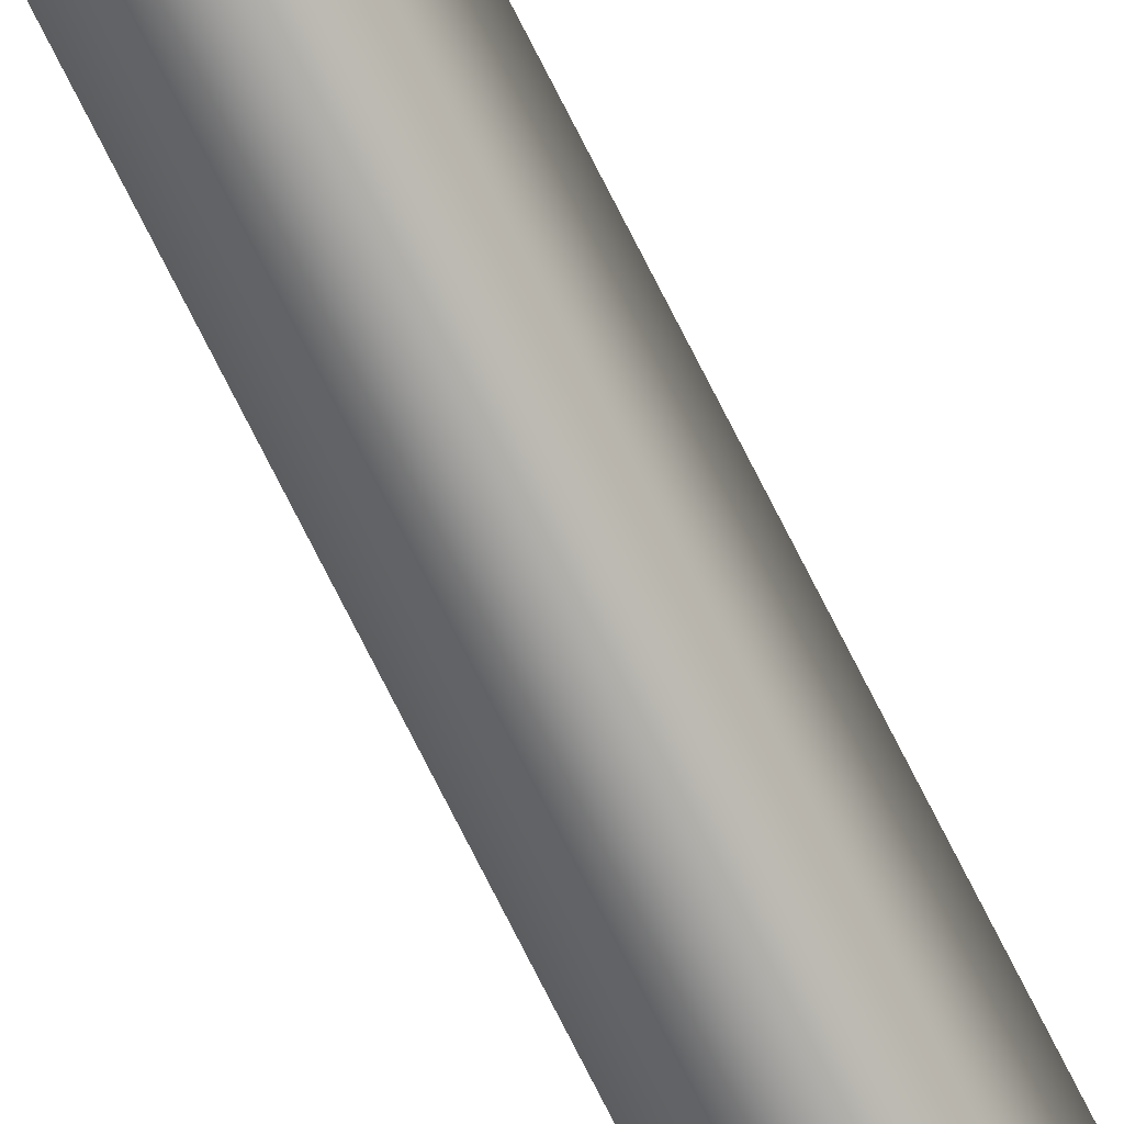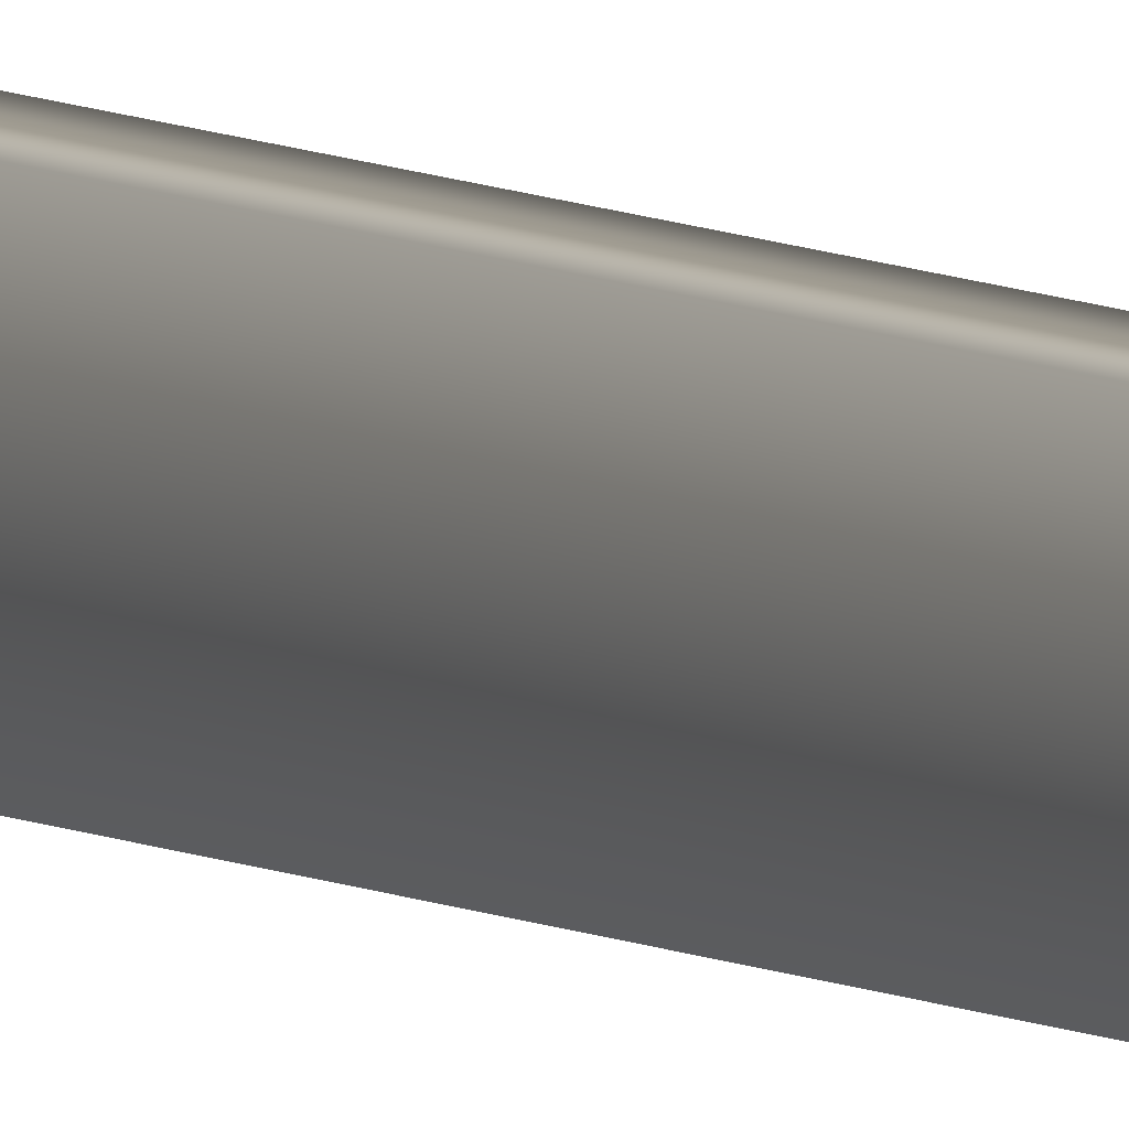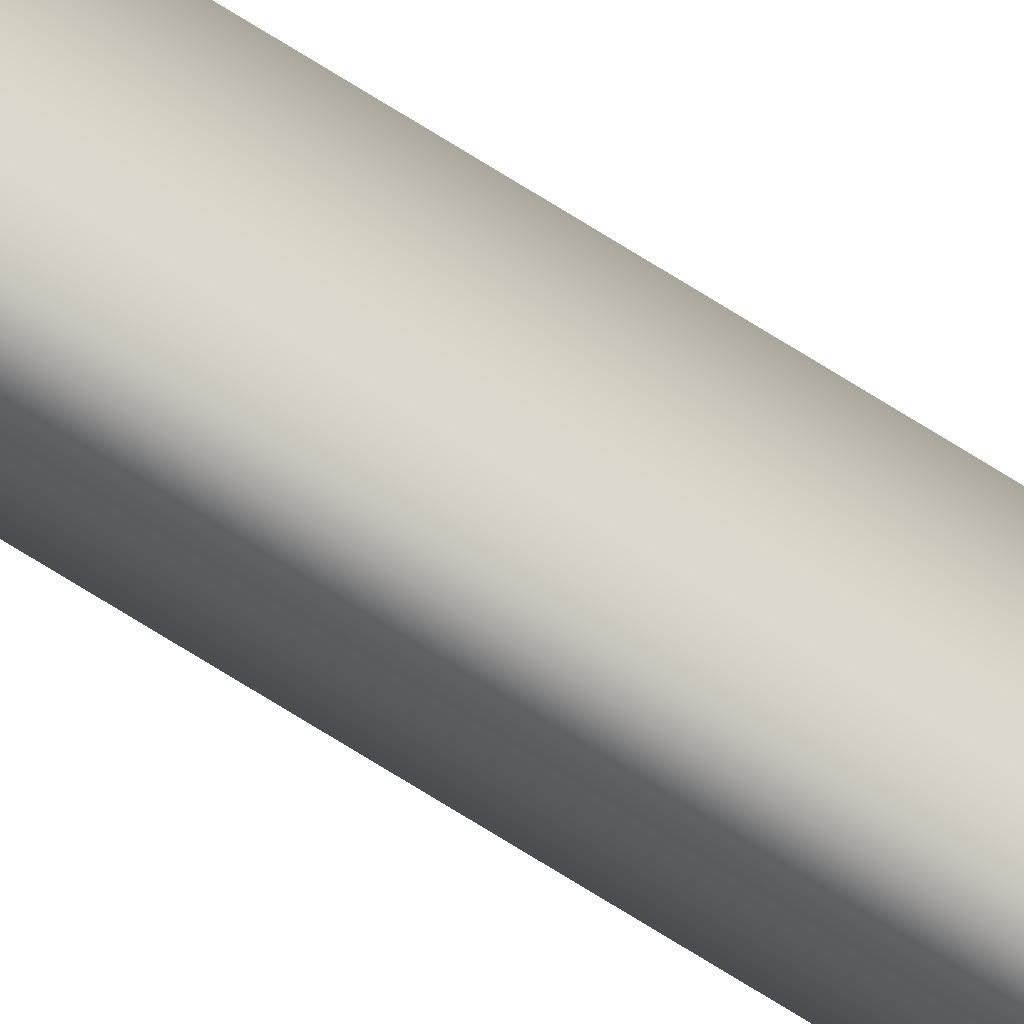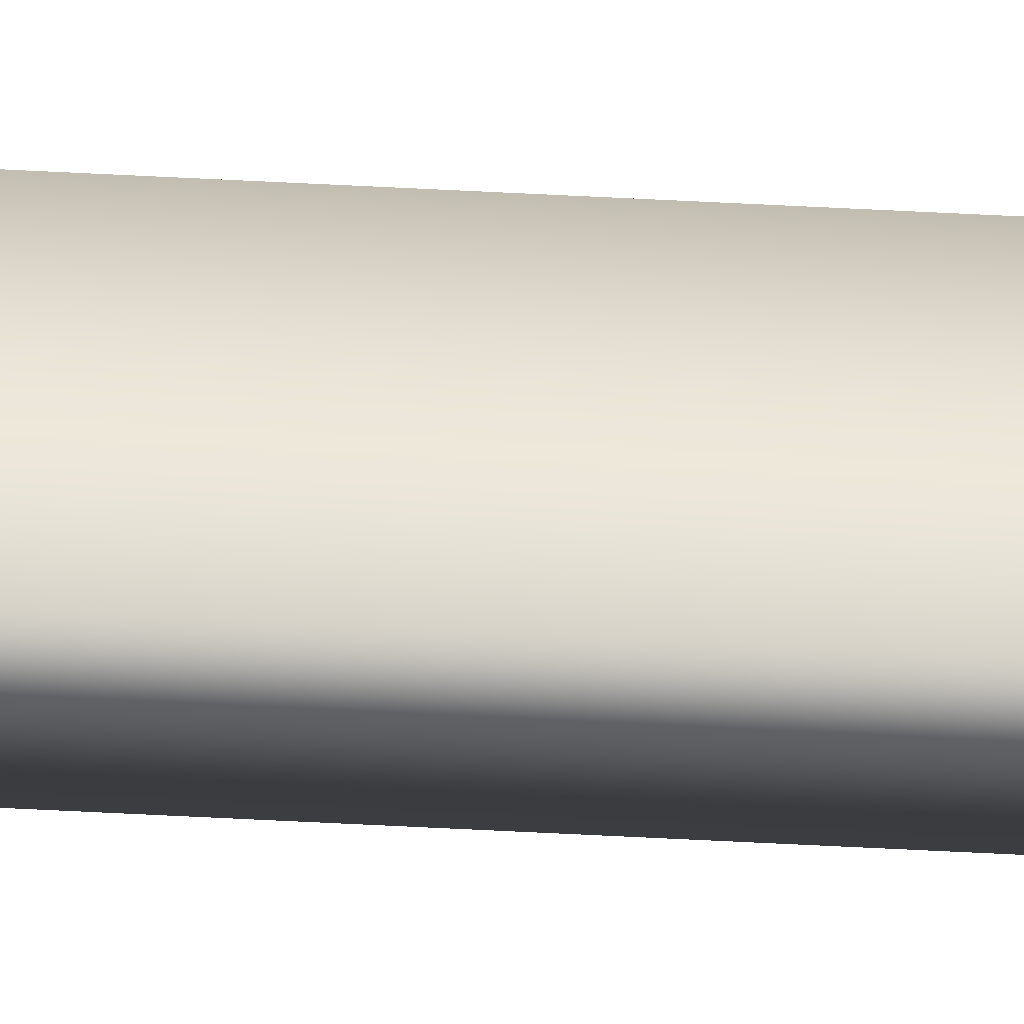
<metadata>
{"format":"obj","ext":"obj","renderer":"f3d","projection":"perspective","resolution":1024,"background":"white","views":[{"elev":-70.2,"azim":26.2,"up":"+Z"},{"elev":5.3,"azim":155.0,"up":"+Z"},{"elev":-51.7,"azim":-127.3,"up":"+Z"},{"elev":-43.9,"azim":86.2,"up":"+Z"}]}
</metadata>
<code>
v -21.99 23.46 143.7
v -21.99 32.75 143.7
v -22.01 23.46 143.7
v -22.01 32.75 143.7
v -22.01 32.75 143.6
v -21.99 32.75 143.6
v -22.01 23.46 143.6
v -21.99 23.46 143.6
f 1 2 3
f 3 2 4
f 5 4 6
f 6 4 2
f 3 4 7
f 7 4 5
f 8 6 1
f 1 6 2
f 8 1 7
f 7 1 3
f 7 5 8
f 8 5 6

</code>
